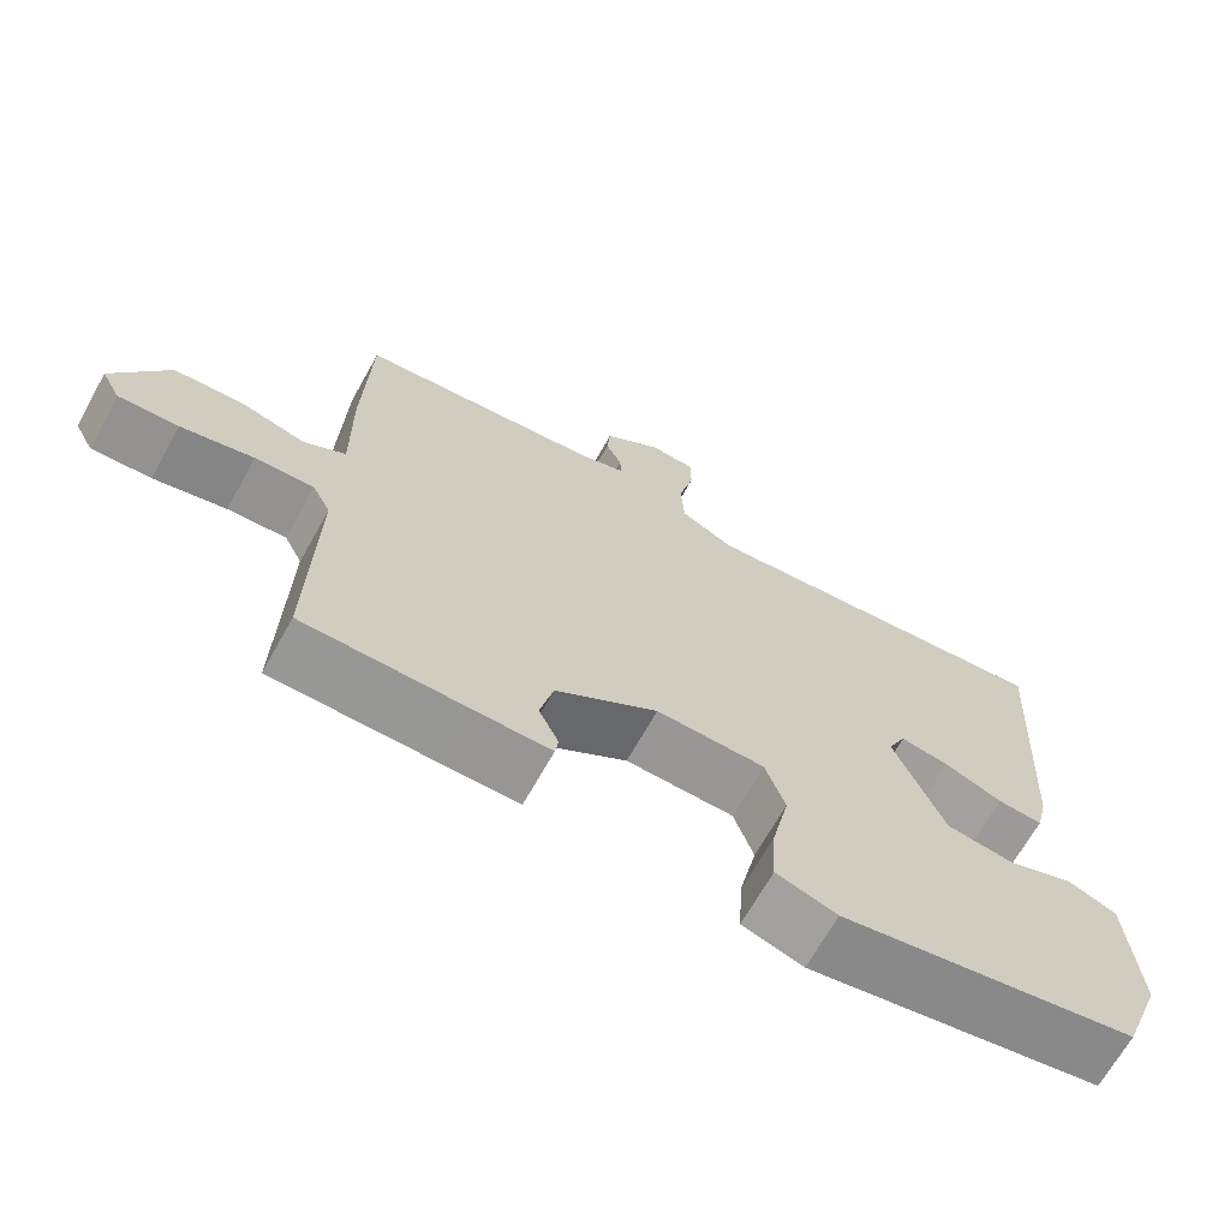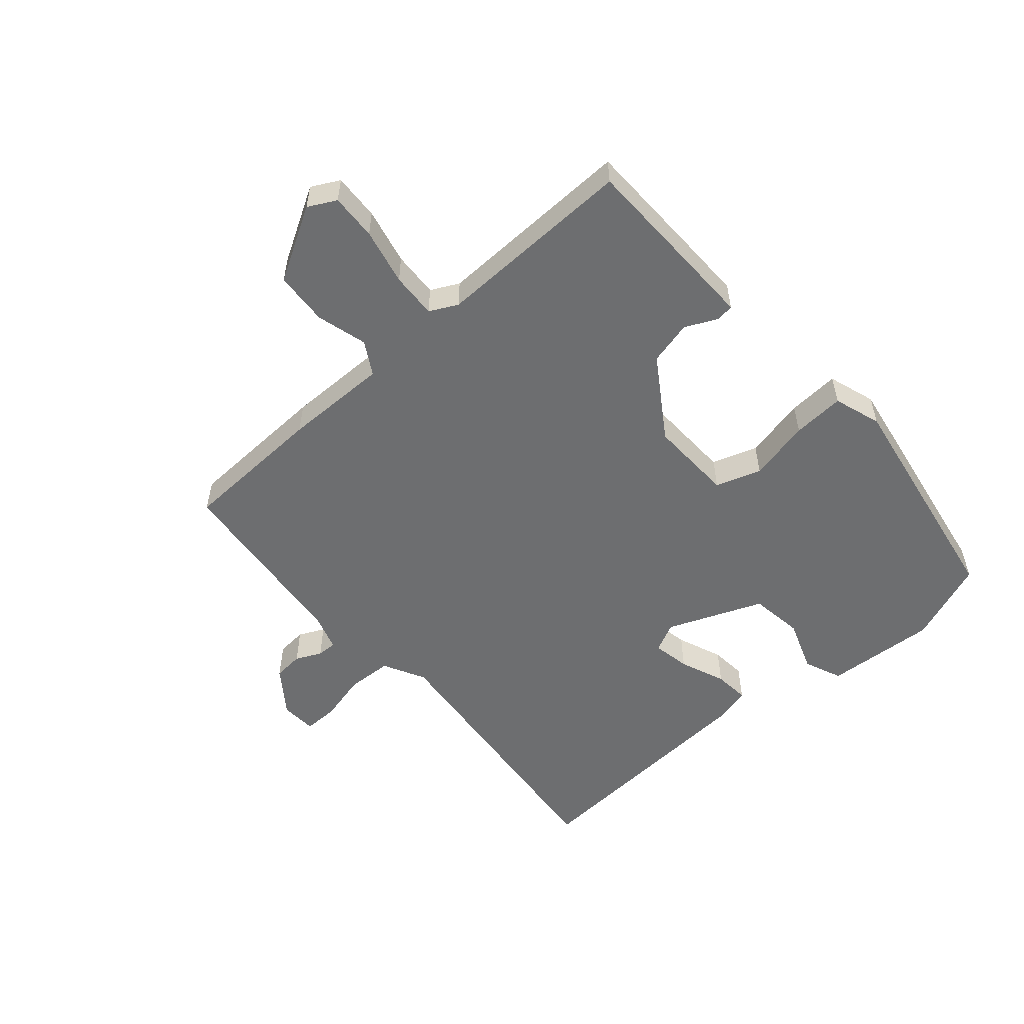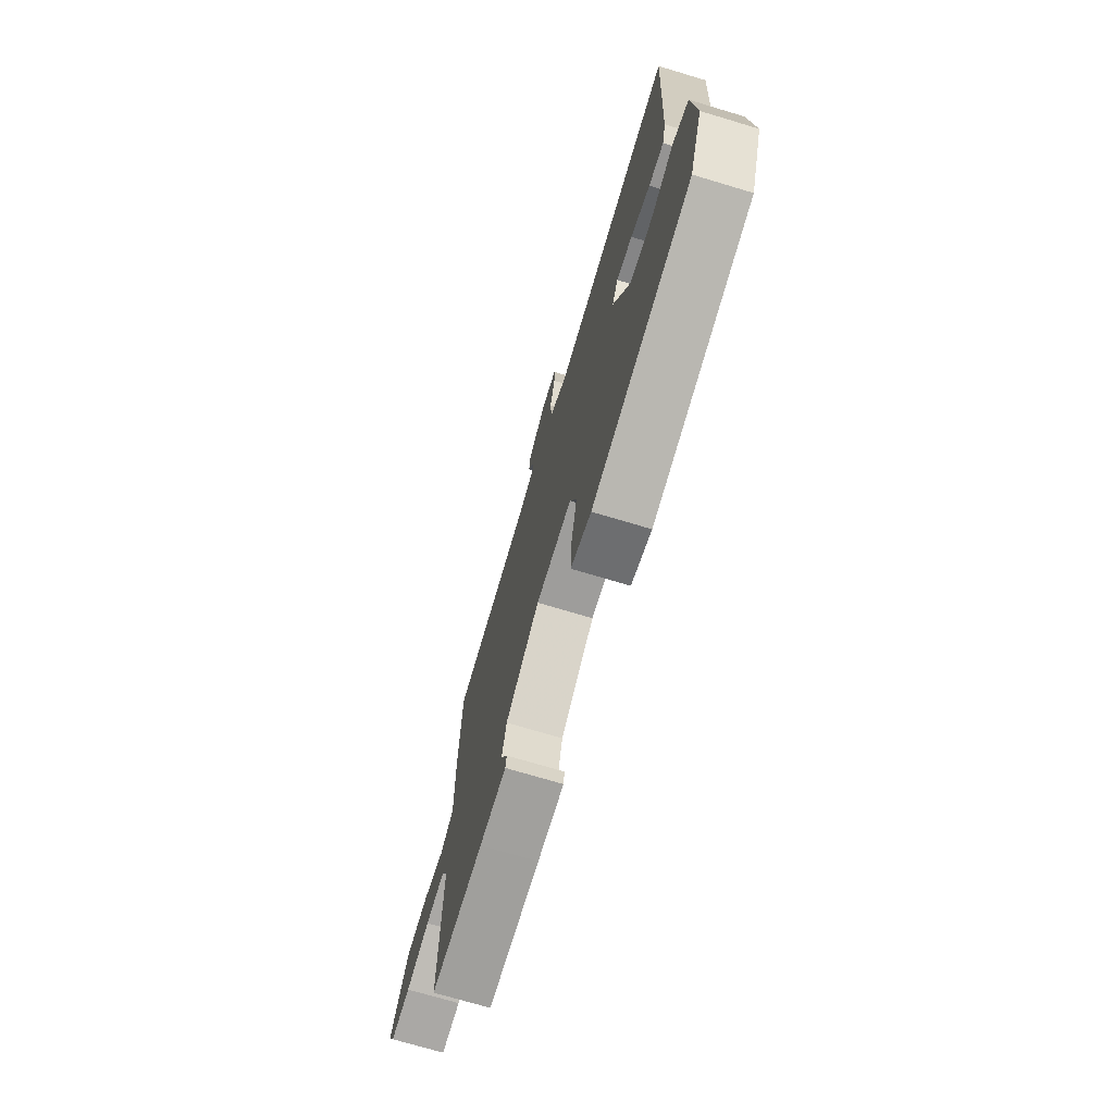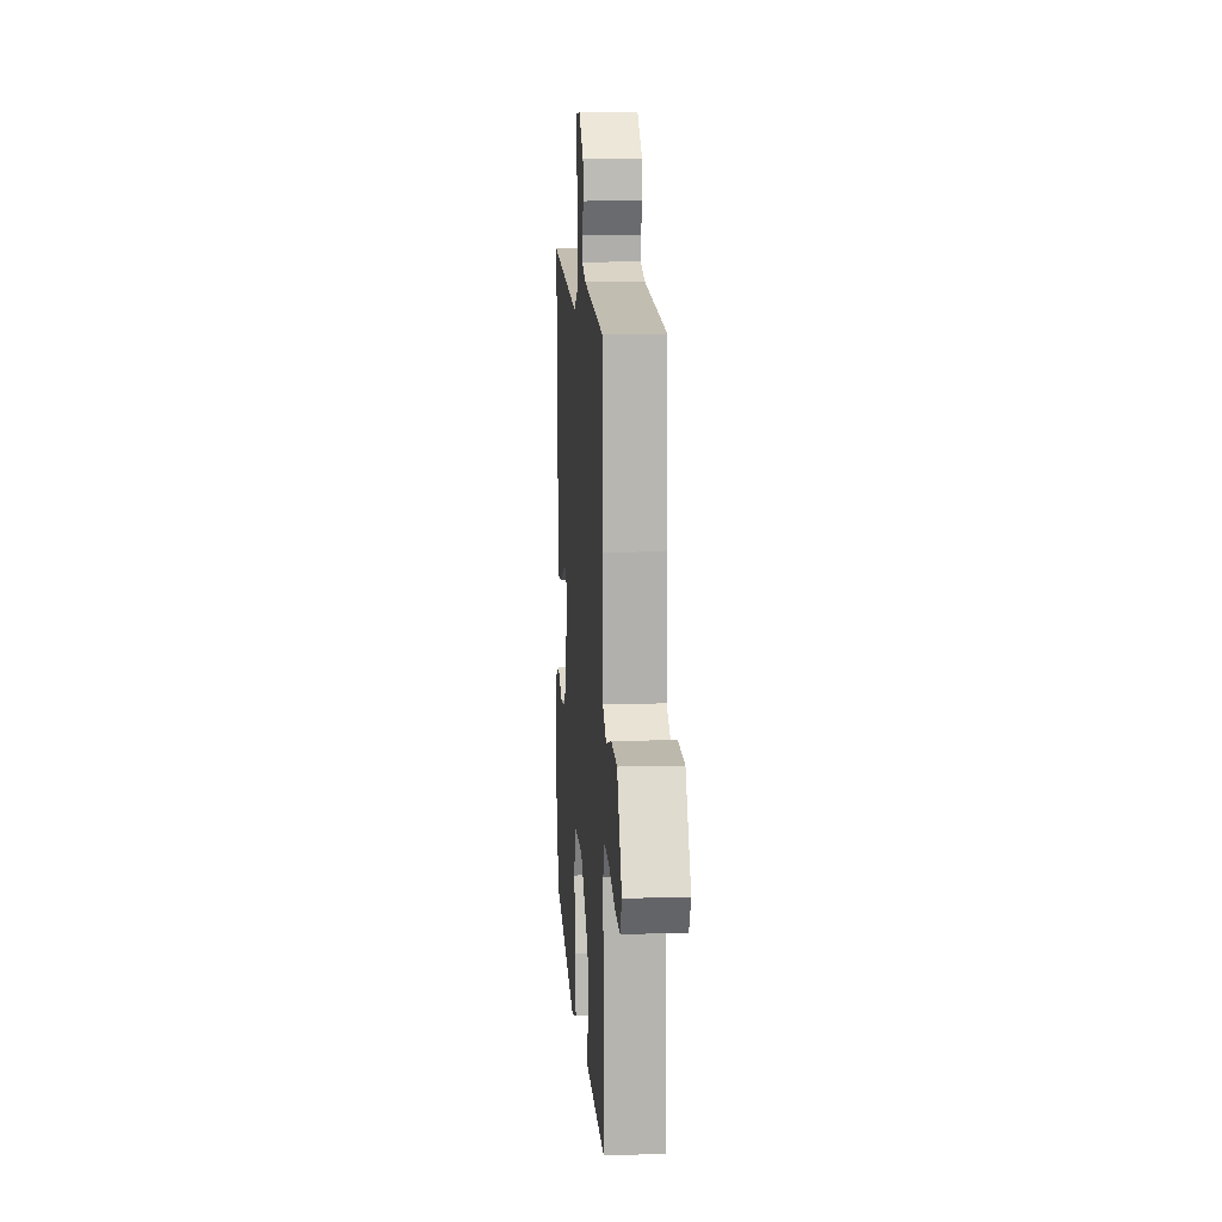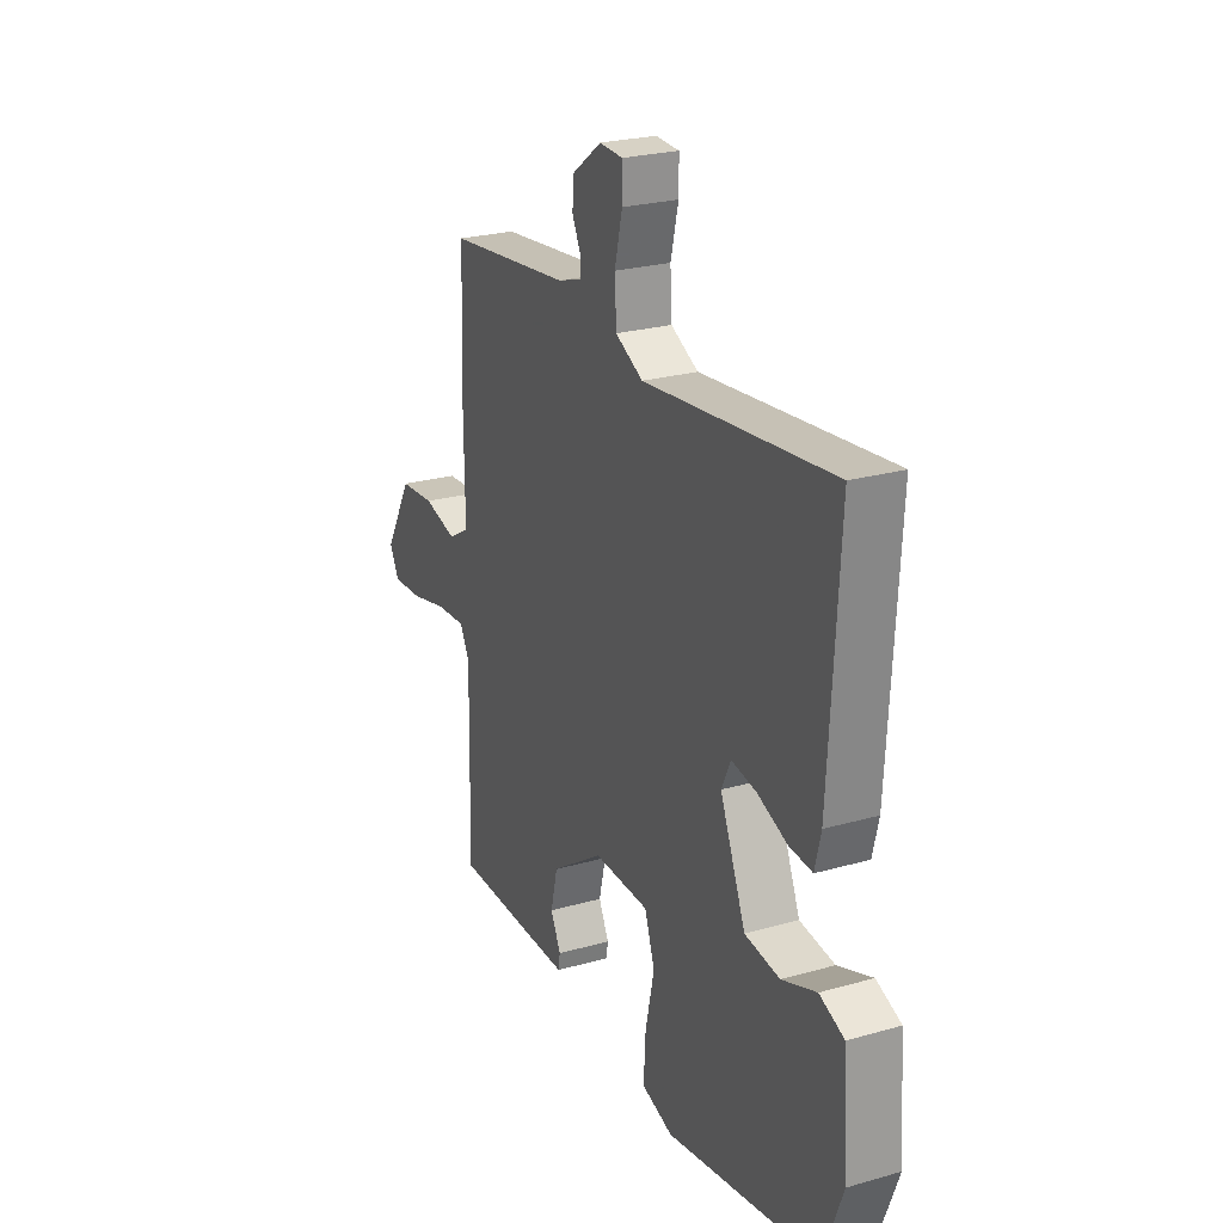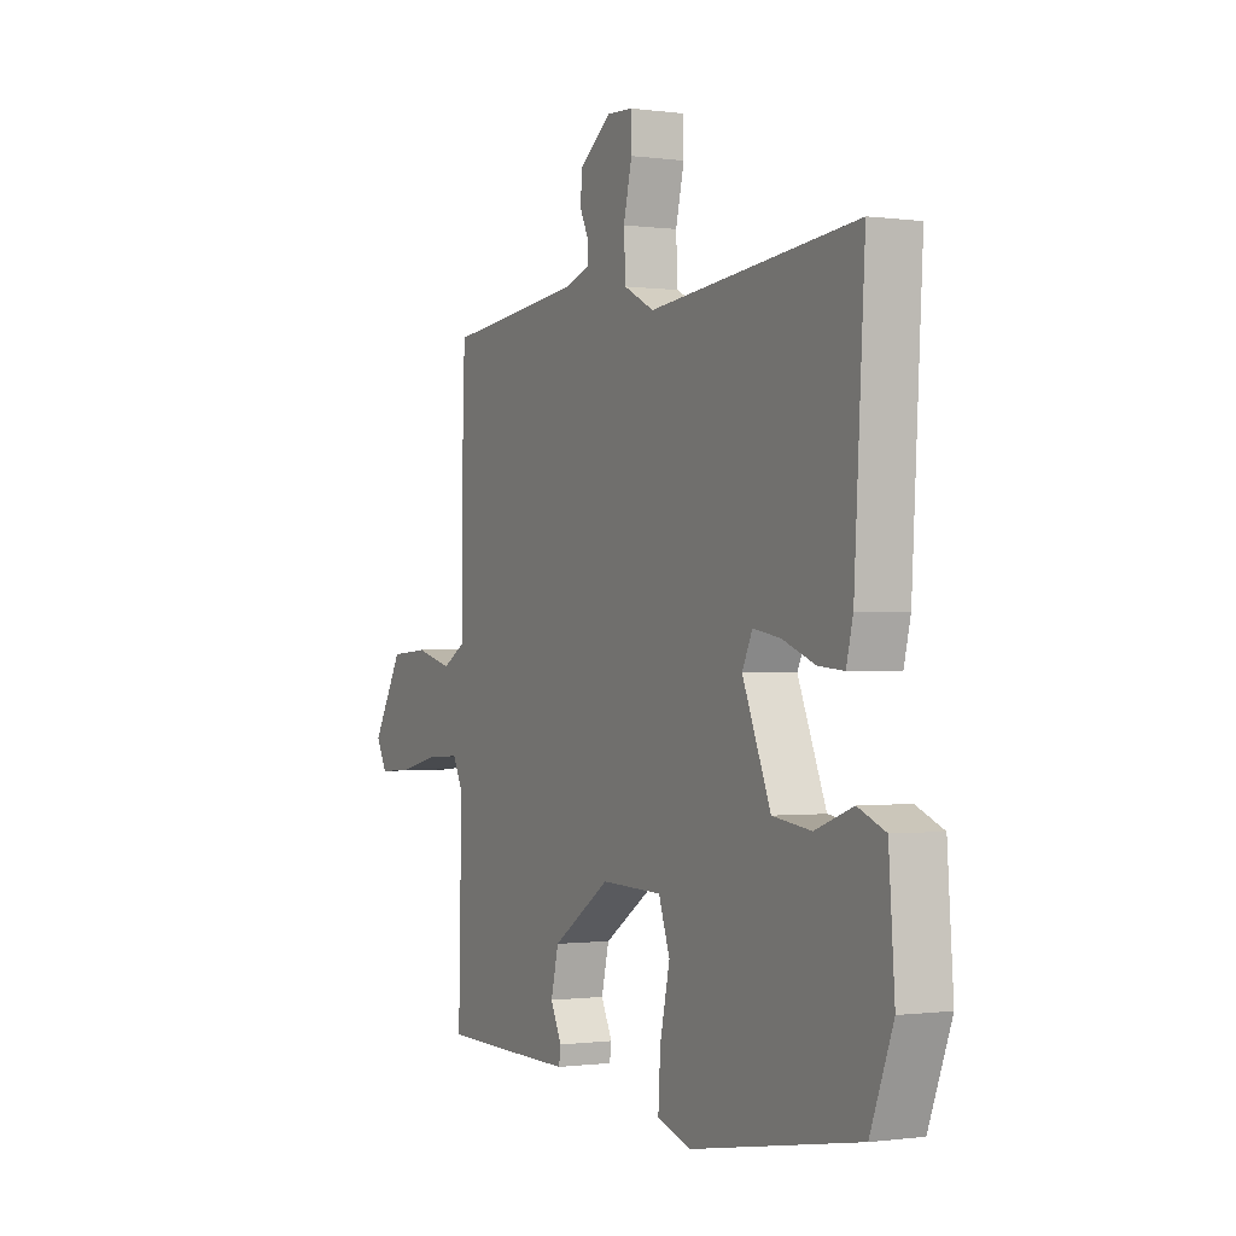
<metadata>
{"format":"obj","ext":"obj","renderer":"f3d","projection":"perspective","resolution":1024,"background":"white","views":[{"elev":-67.7,"azim":150.8,"up":"+Z"},{"elev":-54.3,"azim":131.4,"up":"+Y"},{"elev":-72.1,"azim":-106.7,"up":"+Z"},{"elev":10.9,"azim":86.1,"up":"+Z"},{"elev":24.4,"azim":-115.1,"up":"+Z"},{"elev":-0.6,"azim":-117.2,"up":"+Z"}]}
</metadata>
<code>
v -0.495 0.07 0.502
v -0.032 0.07 0.455
v 0.036 0.07 0.49
v 0.04 0.07 0.563
v 0.021 0.07 0.642
v 0.021 0.07 0.698
v 0.079 0.07 0.701
v 0.151 0.07 0.648
v 0.155 0.07 0.599
v 0.135 0.07 0.558
v 0.134 0.07 0.526
v 0.193 0.07 0.507
v 0.5 0.07 0.474
v 0.508 0.07 0.239
v 0.506 0.07 0.07
v 0.559 0.07 0.039
v 0.641 0.07 0.061
v 0.728 0.07 0.055
v 0.796 0.07 -0.064
v 0.772 0.07 -0.109
v 0.697 0.07 -0.105
v 0.606 0.07 -0.084
v 0.532 0.07 -0.08
v 0.509 0.07 -0.125
v 0.516 0.07 -0.448
v 0.316 0.07 -0.451
v 0.214 0.07 -0.452
v 0.21 0.07 -0.424
v 0.235 0.07 -0.372
v 0.218 0.07 -0.301
v 0.089 0.07 -0.215
v -0.048 0.07 -0.219
v -0.073 0.07 -0.292
v -0.051 0.07 -0.392
v -0.046 0.07 -0.476
v -0.123 0.07 -0.501
v -0.498 0.07 -0.436
v -0.549 0.07 -0.302
v -0.536 0.07 -0.122
v -0.475 0.07 -0.097
v -0.39 0.07 -0.128
v -0.304 0.07 -0.116
v -0.241 0.07 0.037
v -0.264 0.07 0.085
v -0.325 0.07 0.074
v -0.399 0.07 0.045
v -0.456 0.07 0.04
v -0.471 0.07 0.101
v -0.495 0 0.502
v -0.032 0 0.455
v 0.036 0 0.49
v 0.04 0 0.563
v 0.021 0 0.642
v 0.021 0 0.698
v 0.079 0 0.701
v 0.151 0 0.648
v 0.155 0 0.599
v 0.135 0 0.558
v 0.134 0 0.526
v 0.193 0 0.507
v 0.5 0 0.474
v 0.508 0 0.239
v 0.506 0 0.07
v 0.559 0 0.039
v 0.641 0 0.061
v 0.728 0 0.055
v 0.796 0 -0.064
v 0.772 0 -0.109
v 0.697 0 -0.105
v 0.606 0 -0.084
v 0.532 0 -0.08
v 0.509 0 -0.125
v 0.516 0 -0.448
v 0.316 0 -0.451
v 0.214 0 -0.452
v 0.21 0 -0.424
v 0.235 0 -0.372
v 0.218 0 -0.301
v 0.089 0 -0.215
v -0.048 0 -0.219
v -0.073 0 -0.292
v -0.051 0 -0.392
v -0.046 0 -0.476
v -0.123 0 -0.501
v -0.498 0 -0.436
v -0.549 0 -0.302
v -0.536 0 -0.122
v -0.475 0 -0.097
v -0.39 0 -0.128
v -0.304 0 -0.116
v -0.241 0 0.037
v -0.264 0 0.085
v -0.325 0 0.074
v -0.399 0 0.045
v -0.456 0 0.04
v -0.471 0 0.101
f 45 46 47 48
f 44 45 48 1
f 38 39 40 41
f 38 41 42
f 37 38 42
f 36 37 42
f 33 34 35 36
f 33 36 42 43
f 26 27 28 29
f 24 25 26 29
f 23 24 29 30
f 19 20 21 22
f 19 22 23
f 16 17 18 19
f 16 19 23
f 15 16 23 30
f 12 13 14 15
f 11 12 15 30
f 7 8 9 10
f 7 10 11
f 4 5 6 7
f 3 4 7 11
f 2 3 11 30
f 44 1 2 30
f 32 33 43 44
f 31 32 44
f 30 31 44
f 96 95 94 93
f 49 96 93 92
f 89 88 87 86
f 90 89 86
f 90 86 85
f 90 85 84
f 84 83 82 81
f 91 90 84 81
f 77 76 75 74
f 77 74 73 72
f 78 77 72 71
f 70 69 68 67
f 71 70 67
f 67 66 65 64
f 71 67 64
f 78 71 64 63
f 63 62 61 60
f 78 63 60 59
f 58 57 56 55
f 59 58 55
f 55 54 53 52
f 59 55 52 51
f 78 59 51 50
f 78 50 49 92
f 92 91 81 80
f 92 80 79
f 92 79 78
f 1 49 50 2
f 2 50 51 3
f 3 51 52 4
f 4 52 53 5
f 5 53 54 6
f 6 54 55 7
f 7 55 56 8
f 8 56 57 9
f 9 57 58 10
f 10 58 59 11
f 11 59 60 12
f 12 60 61 13
f 13 61 62 14
f 14 62 63 15
f 15 63 64 16
f 16 64 65 17
f 17 65 66 18
f 18 66 67 19
f 19 67 68 20
f 20 68 69 21
f 21 69 70 22
f 22 70 71 23
f 23 71 72 24
f 24 72 73 25
f 25 73 74 26
f 26 74 75 27
f 27 75 76 28
f 28 76 77 29
f 29 77 78 30
f 30 78 79 31
f 31 79 80 32
f 32 80 81 33
f 33 81 82 34
f 34 82 83 35
f 35 83 84 36
f 36 84 85 37
f 37 85 86 38
f 38 86 87 39
f 39 87 88 40
f 40 88 89 41
f 41 89 90 42
f 42 90 91 43
f 43 91 92 44
f 44 92 93 45
f 45 93 94 46
f 46 94 95 47
f 47 95 96 48
f 48 96 49 1

</code>
